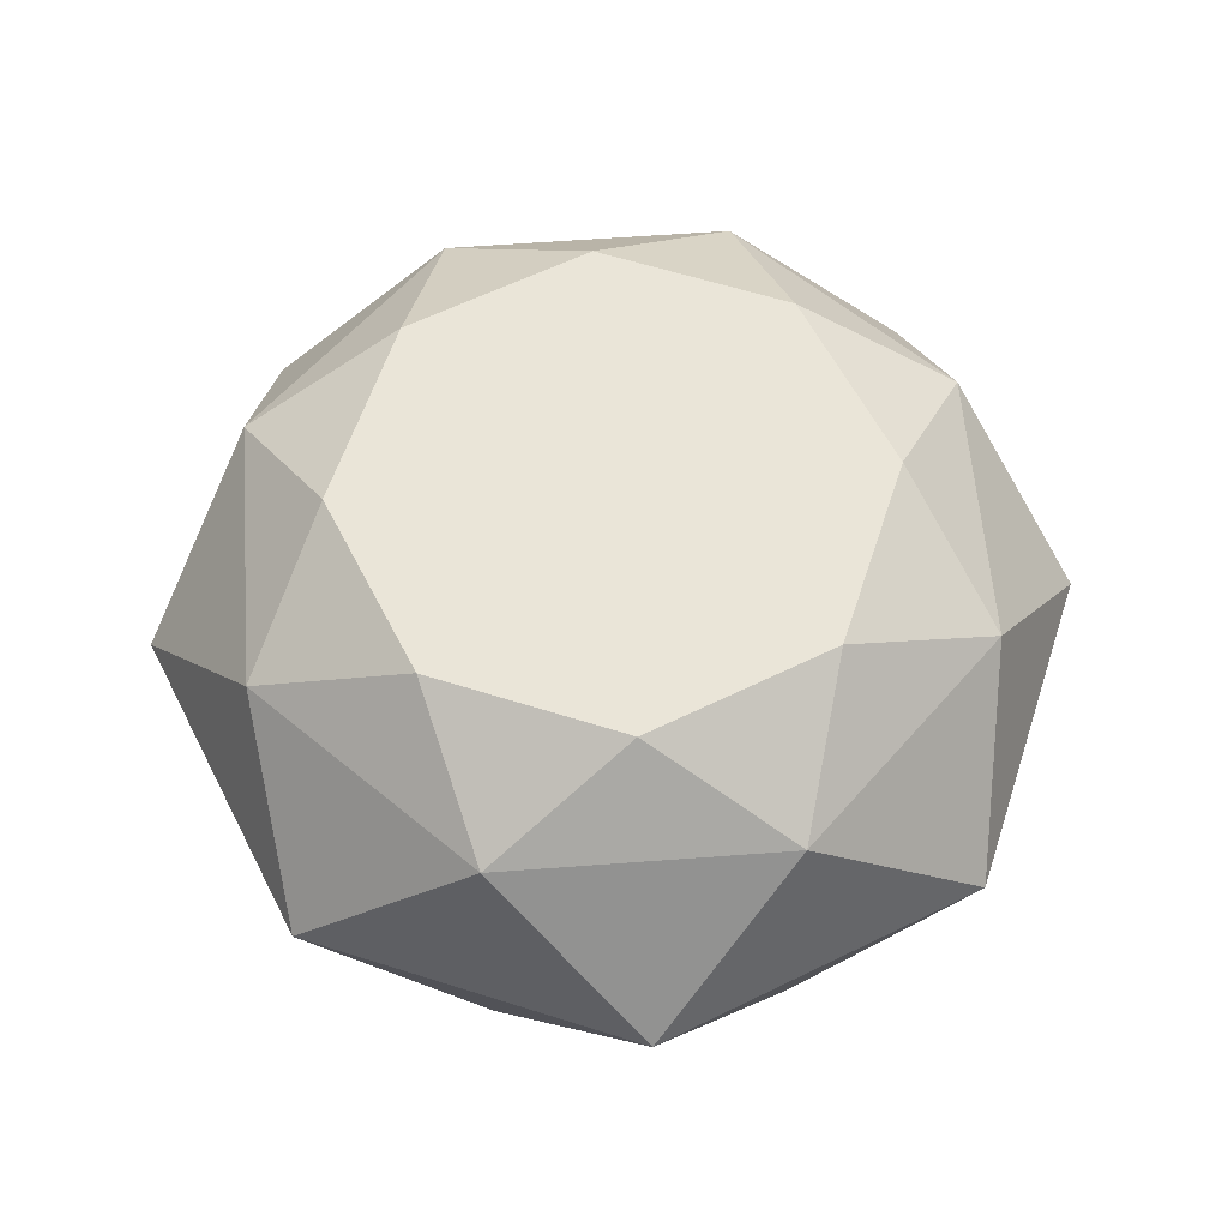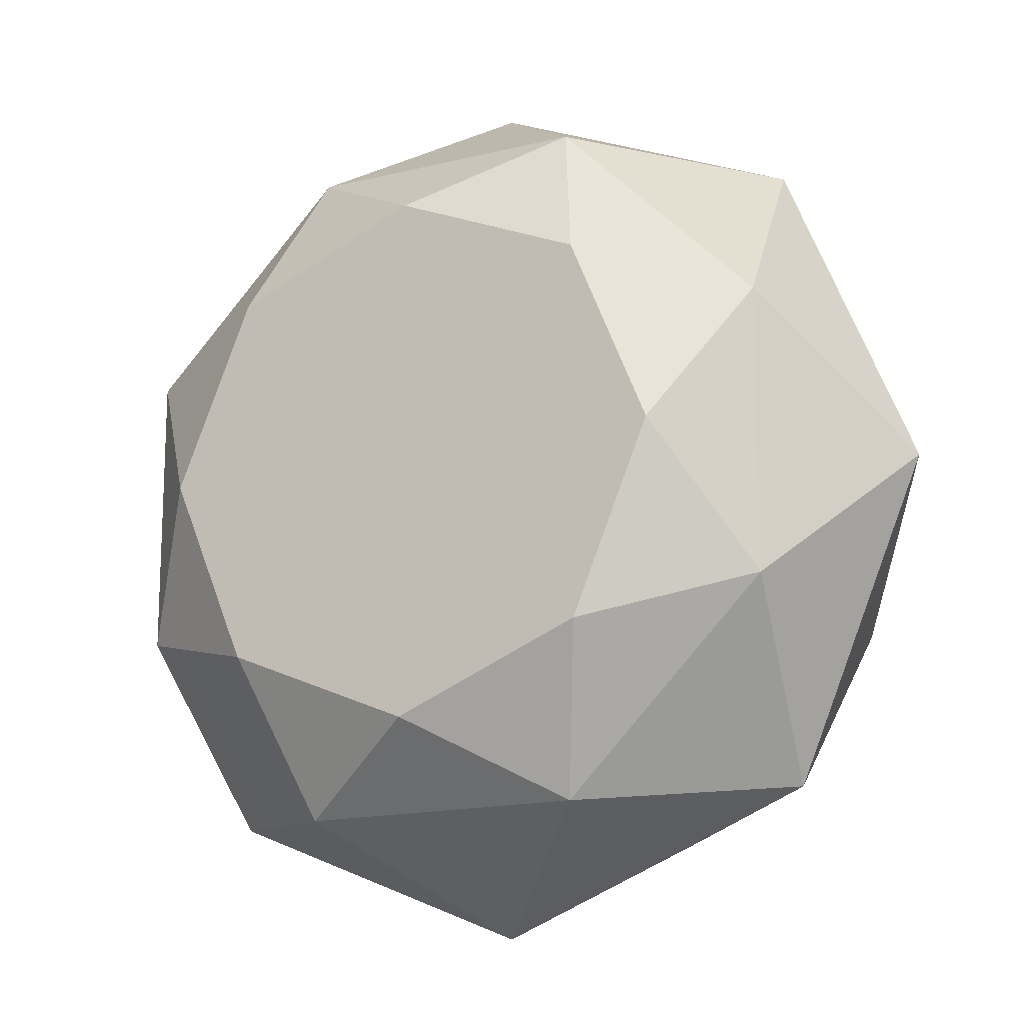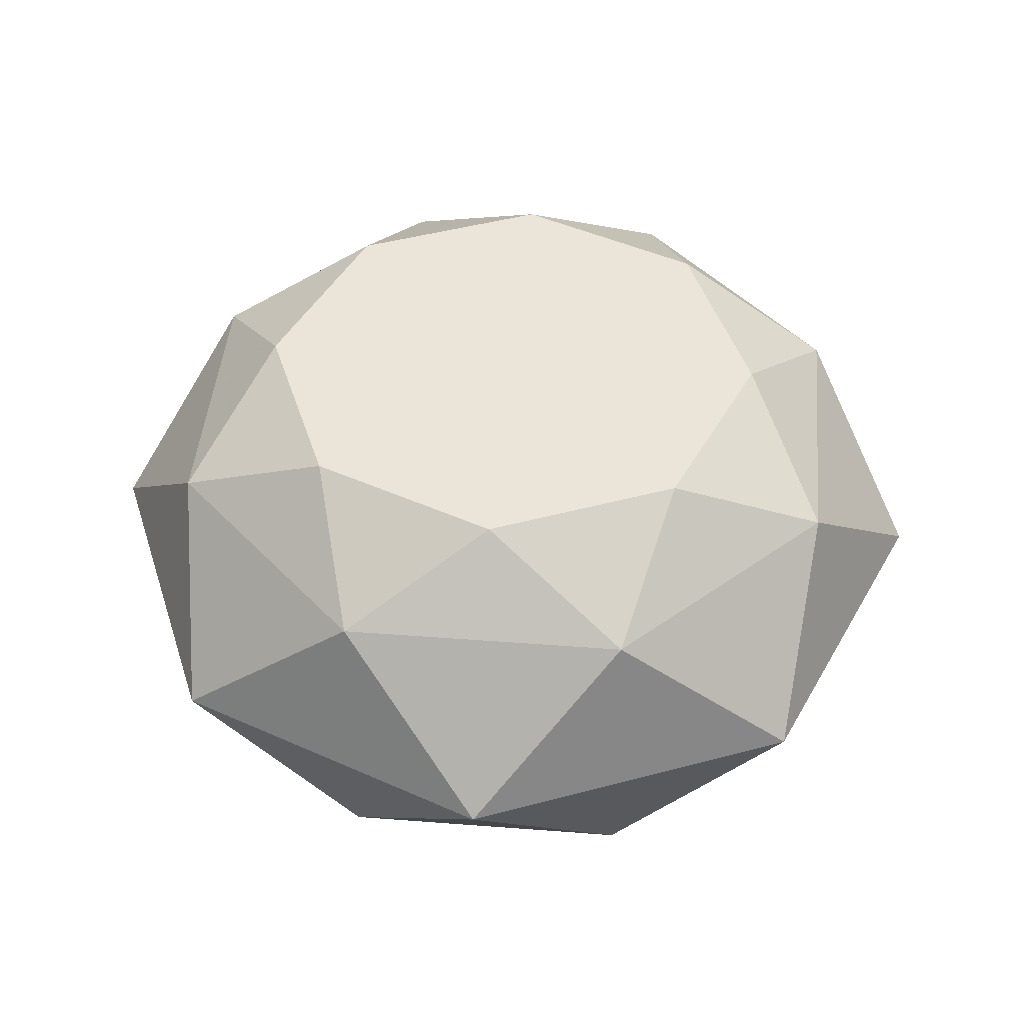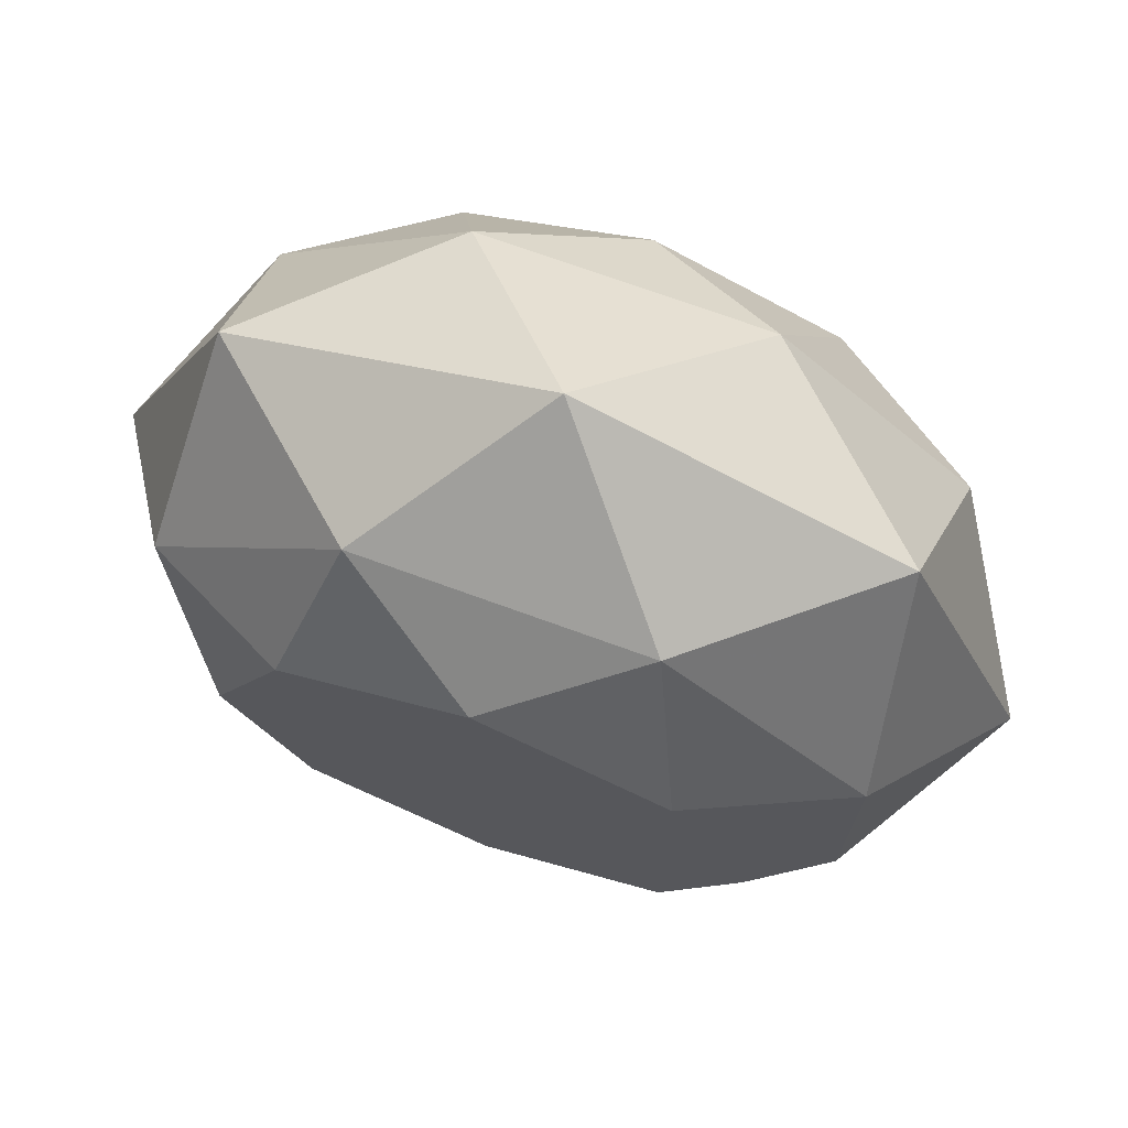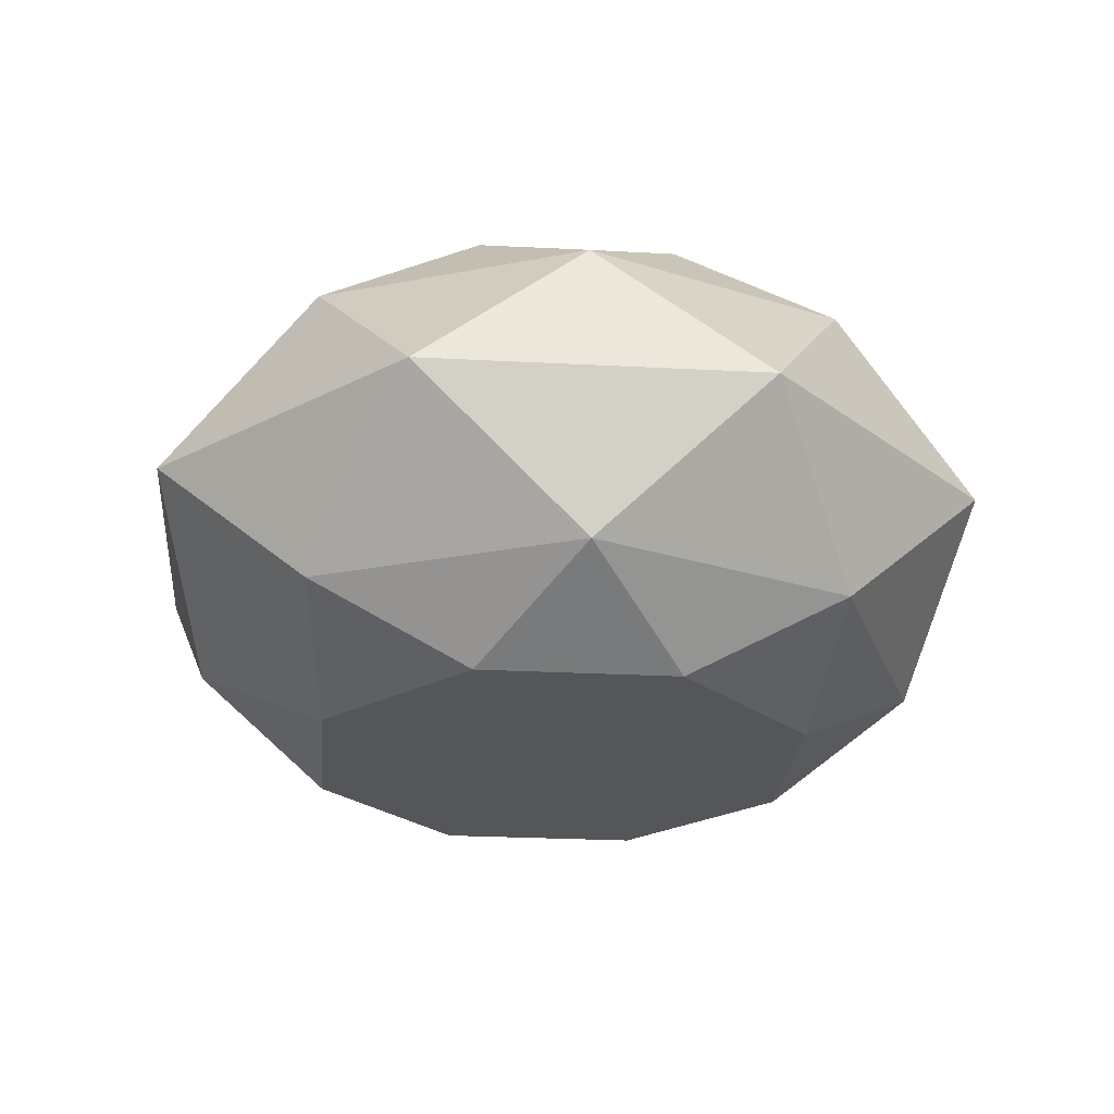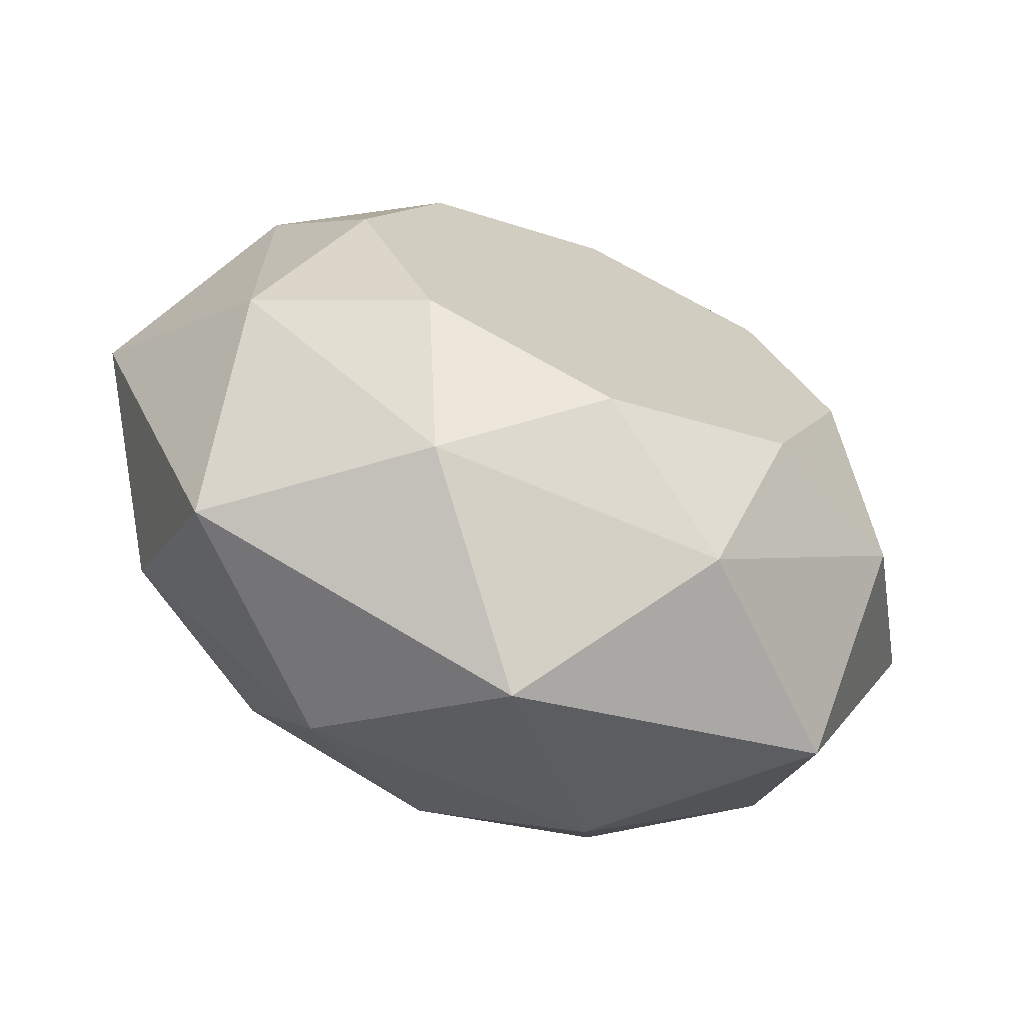
<metadata>
{"format":"obj","ext":"obj","renderer":"f3d","projection":"perspective","resolution":1024,"background":"white","views":[{"elev":59.3,"azim":-49.4,"up":"+Y"},{"elev":-15.9,"azim":27.3,"up":"+Z"},{"elev":44.9,"azim":140.1,"up":"+Y"},{"elev":72.2,"azim":20.0,"up":"+Z"},{"elev":-25.3,"azim":-162.4,"up":"+Y"},{"elev":-68.6,"azim":156.9,"up":"+Z"}]}
</metadata>
<code>
o world_root
v 0 -30844 0
v -18324 -30844 7590
v -7590 -30844 18324
v -24288 -30844 24288
v 0 -30844 34350
v -18508 -20242 44684
v 18508 -20242 44684
v 0 0 58982
v 41706 0 41706
v 18508 20242 44684
v 44684 20242 18508
v 24288 30844 24288
v 34350 30844 0
v 0 30844 0
v 24288 30844 -24288
v 44684 20242 -18508
v 58982 0 0
v 44684 -20242 18508
v 24288 -30844 24288
v 7590 -30844 18324
v 0 30844 34350
v -18508 20242 44684
v -41706 0 41706
v -44684 -20242 18508
v -34350 -30844 0
v -18324 -30844 -7590
v 0 30844 -34350
v 18508 20242 -44684
v 41706 0 -41706
v 44684 -20242 -18508
v 34350 -30844 0
v 18324 -30844 7590
v -24288 30844 24288
v -44684 20242 18508
v -58982 0 0
v -44684 -20242 -18508
v -24288 -30844 -24288
v -7590 -30844 -18324
v -34350 30844 0
v -44684 20242 -18508
v -41706 0 -41706
v -18508 -20242 -44684
v 0 -30844 -34350
v -18508 20242 -44684
v 0 0 -58982
v 18508 -20242 -44684
v 24288 -30844 -24288
v 18324 -30844 -7590
v 7590 -30844 -18324
v -24288 30844 -24288
f 1/1 2/1 3/1
f 4/1 3/1 2/1
f 3/1 4/1 5/1
f 6/1 5/1 4/1
f 5/1 6/1 7/1
f 8/1 7/1 6/1
f 7/1 8/1 9/1
f 10/1 9/1 8/1
f 9/1 10/1 11/1
f 12/1 11/1 10/1
f 11/1 12/1 13/1
f 14/1 13/1 12/1
f 14/1 15/1 13/1
f 16/1 13/1 15/1
f 13/1 16/1 11/1
f 17/1 11/1 16/1
f 11/1 17/1 9/1
f 18/1 9/1 17/1
f 9/1 18/1 7/1
f 19/1 7/1 18/1
f 7/1 19/1 5/1
f 20/1 5/1 19/1
f 5/1 20/1 3/1
f 1/1 3/1 20/1
f 14/1 12/1 21/1
f 10/1 21/1 12/1
f 21/1 10/1 22/1
f 8/1 22/1 10/1
f 22/1 8/1 23/1
f 6/1 23/1 8/1
f 23/1 6/1 24/1
f 4/1 24/1 6/1
f 24/1 4/1 25/1
f 2/1 25/1 4/1
f 25/1 2/1 26/1
f 1/1 26/1 2/1
f 14/1 27/1 15/1
f 28/1 15/1 27/1
f 15/1 28/1 16/1
f 29/1 16/1 28/1
f 16/1 29/1 17/1
f 30/1 17/1 29/1
f 17/1 30/1 18/1
f 31/1 18/1 30/1
f 18/1 31/1 19/1
f 32/1 19/1 31/1
f 19/1 32/1 20/1
f 1/1 20/1 32/1
f 14/1 21/1 33/1
f 22/1 33/1 21/1
f 33/1 22/1 34/1
f 23/1 34/1 22/1
f 34/1 23/1 35/1
f 24/1 35/1 23/1
f 35/1 24/1 36/1
f 25/1 36/1 24/1
f 36/1 25/1 37/1
f 26/1 37/1 25/1
f 37/1 26/1 38/1
f 1/1 38/1 26/1
f 14/1 33/1 39/1
f 34/1 39/1 33/1
f 39/1 34/1 40/1
f 35/1 40/1 34/1
f 40/1 35/1 41/1
f 36/1 41/1 35/1
f 41/1 36/1 42/1
f 37/1 42/1 36/1
f 42/1 37/1 43/1
f 38/1 43/1 37/1
f 27/1 44/1 28/1
f 45/1 28/1 44/1
f 28/1 45/1 29/1
f 46/1 29/1 45/1
f 29/1 46/1 30/1
f 47/1 30/1 46/1
f 30/1 47/1 31/1
f 48/1 31/1 47/1
f 31/1 48/1 32/1
f 1/1 32/1 48/1
f 1/1 48/1 49/1
f 47/1 49/1 48/1
f 49/1 47/1 43/1
f 46/1 43/1 47/1
f 43/1 46/1 42/1
f 45/1 42/1 46/1
f 14/1 39/1 50/1
f 40/1 50/1 39/1
f 50/1 40/1 44/1
f 41/1 44/1 40/1
f 44/1 41/1 45/1
f 42/1 45/1 41/1
f 1/1 49/1 38/1
f 43/1 38/1 49/1
f 44/1 27/1 50/1
f 14/1 50/1 27/1

</code>
